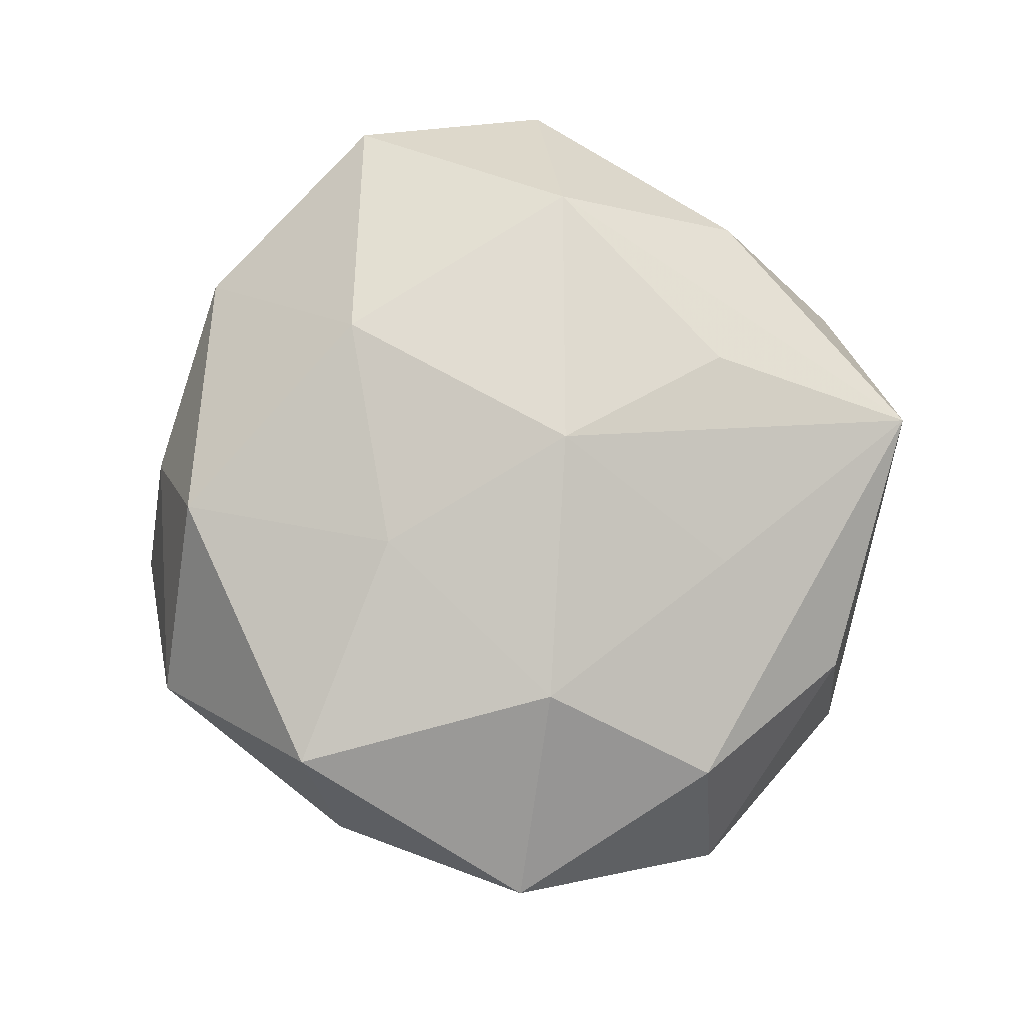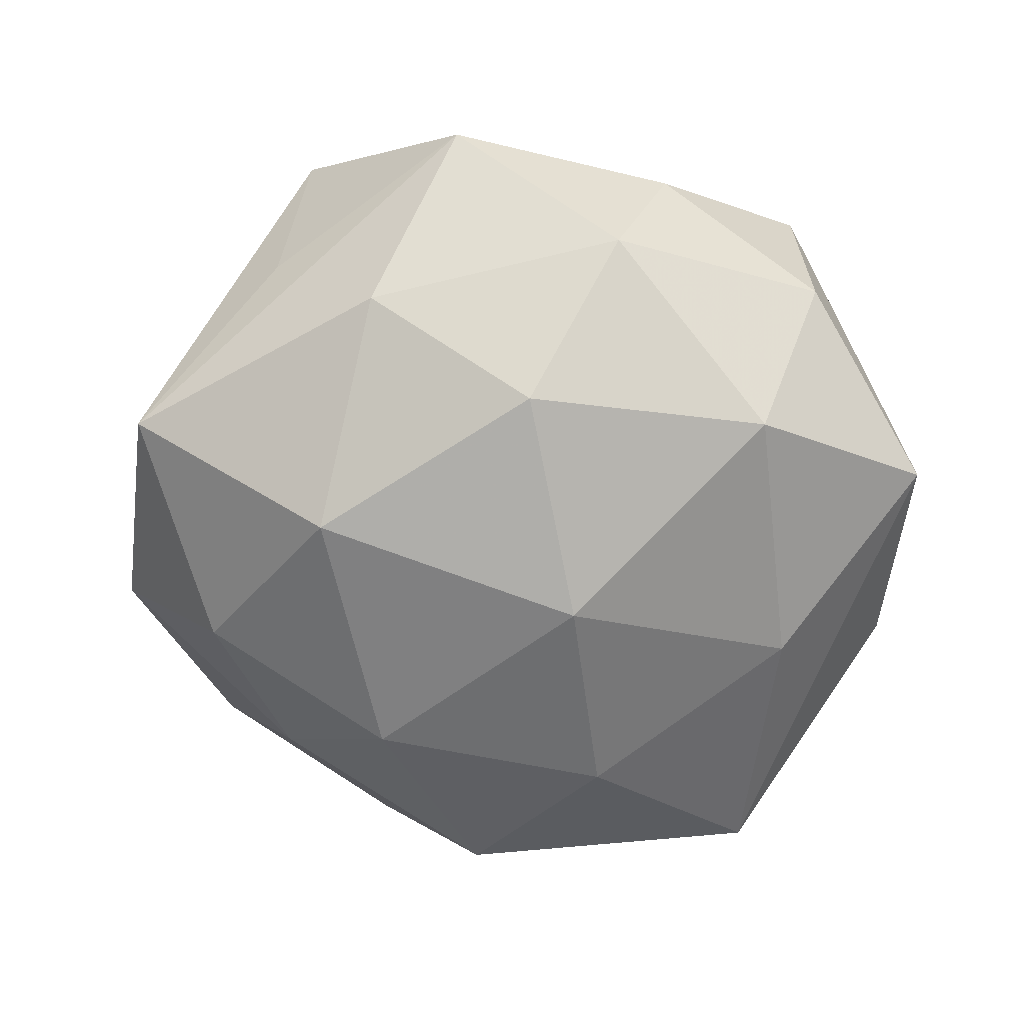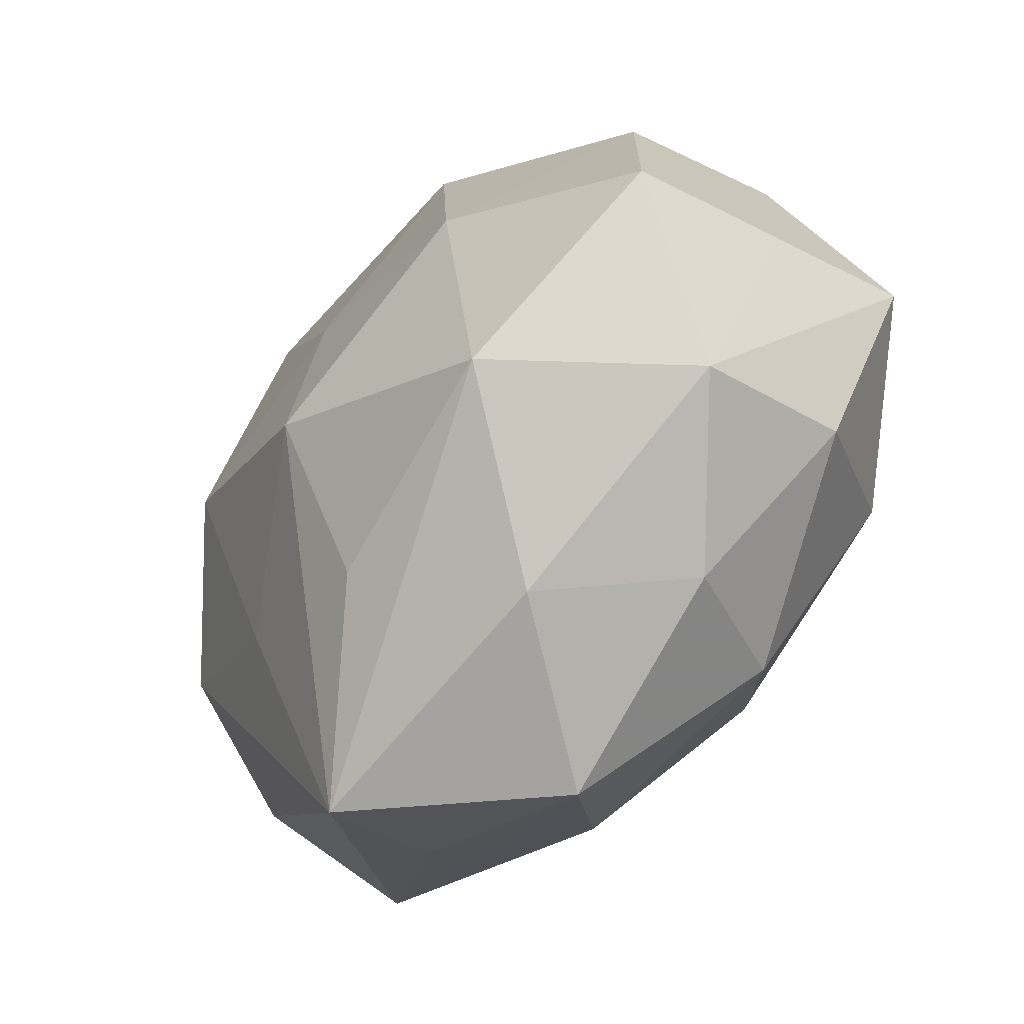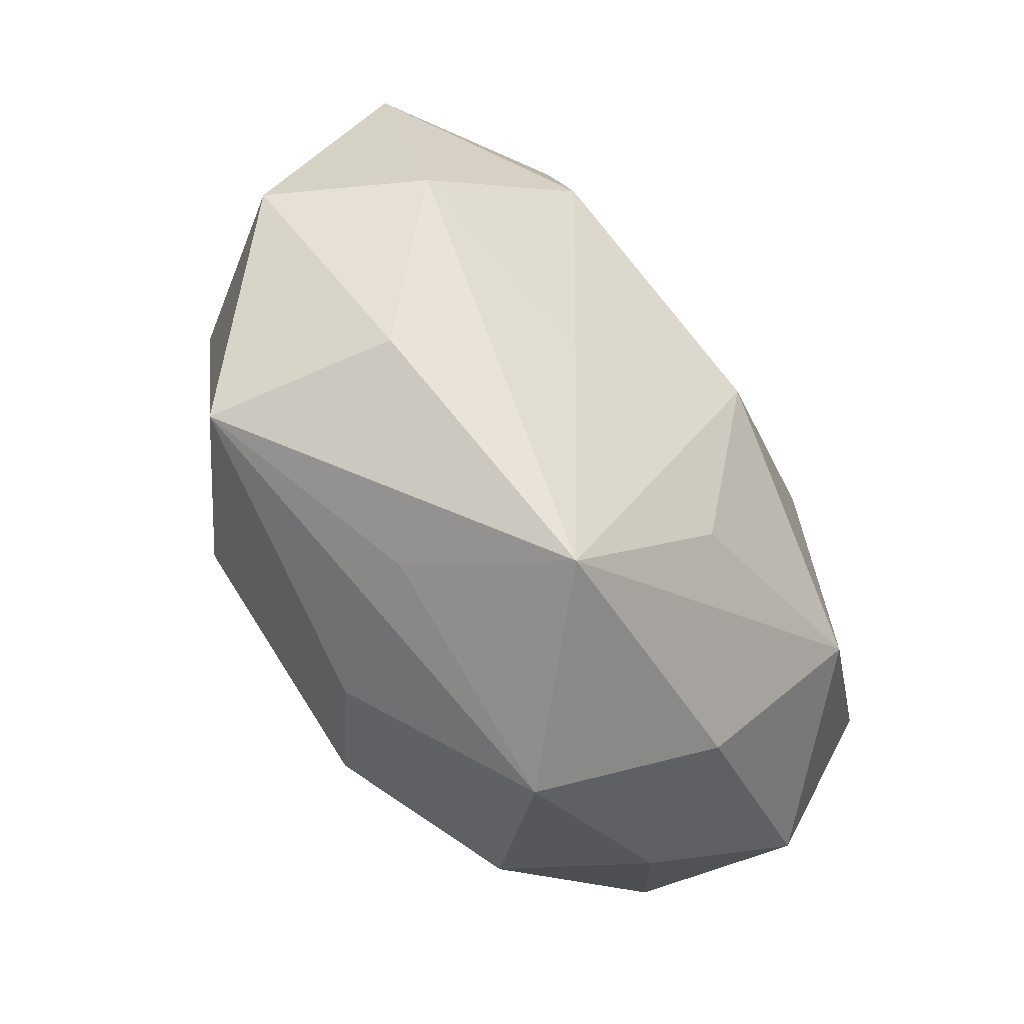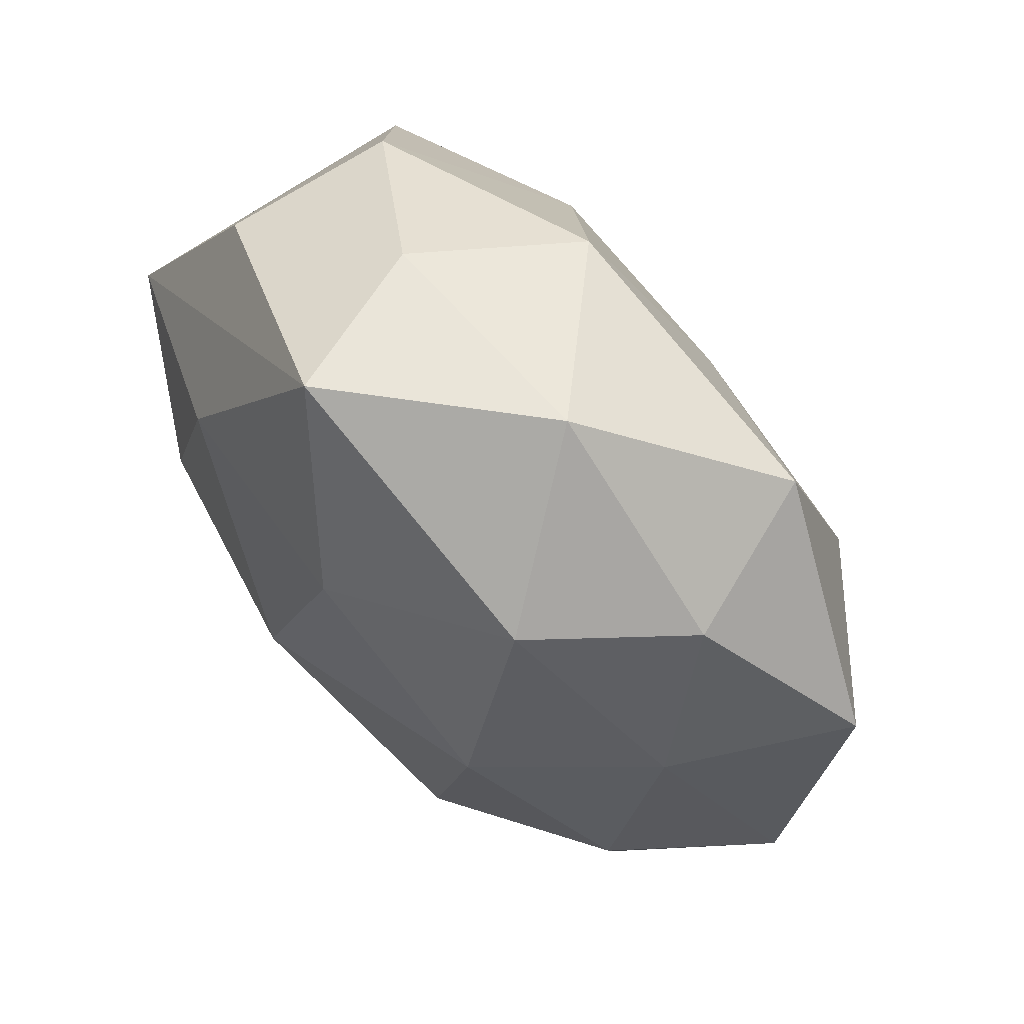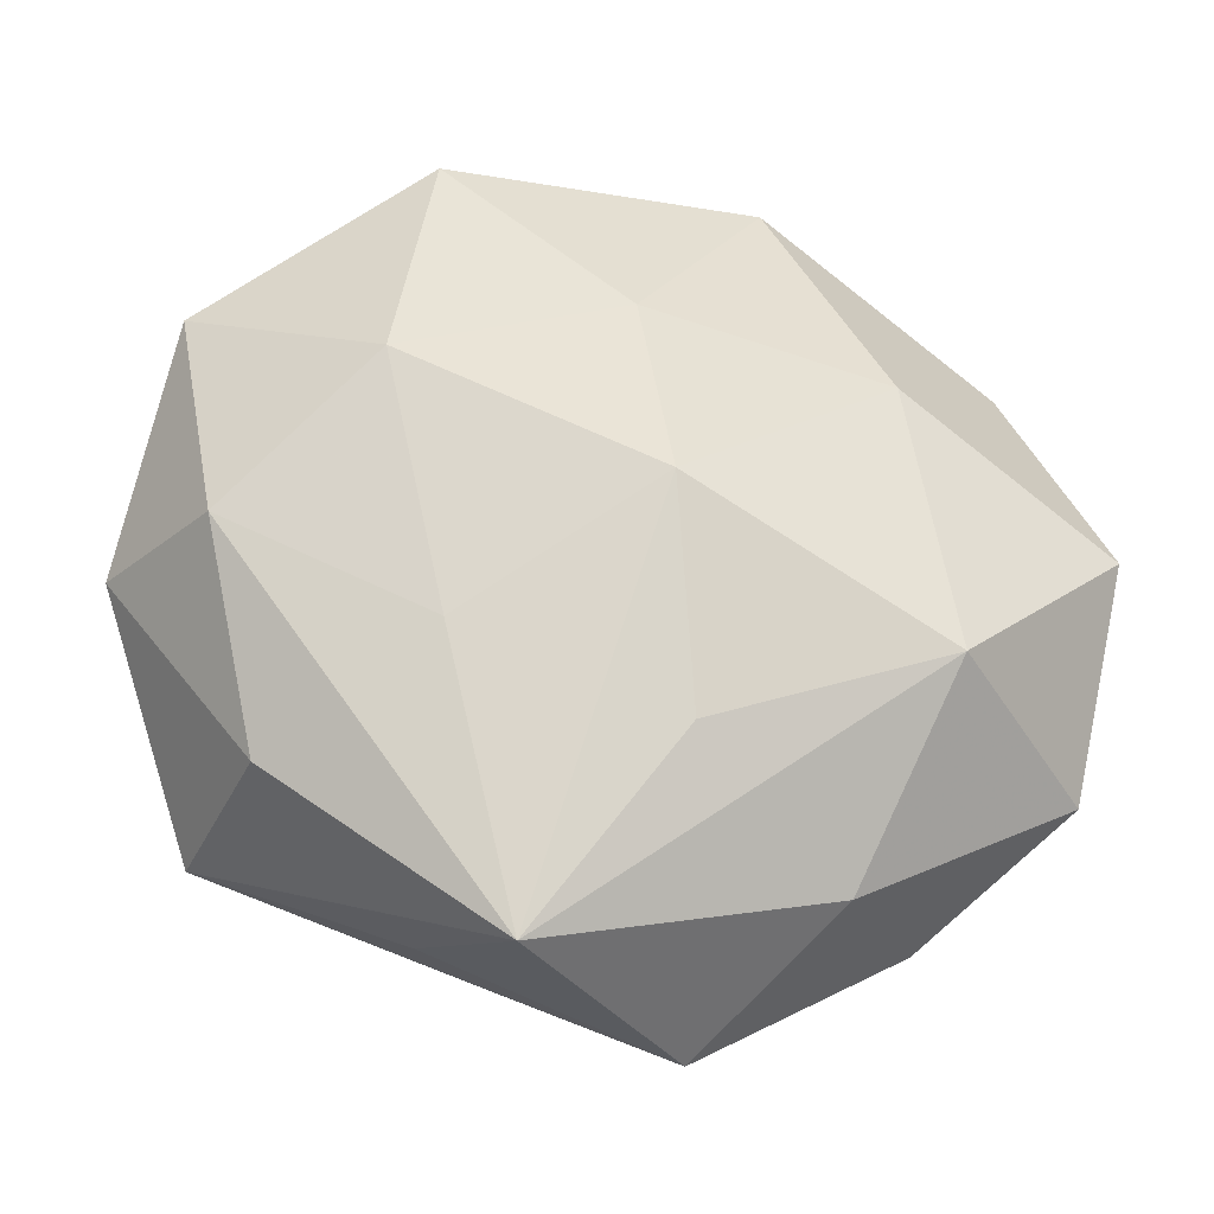
<metadata>
{"format":"obj","ext":"obj","renderer":"f3d","projection":"perspective","resolution":1024,"background":"white","views":[{"elev":74.0,"azim":-113.5,"up":"+Z"},{"elev":-70.6,"azim":17.2,"up":"+Z"},{"elev":-47.5,"azim":49.8,"up":"+Y"},{"elev":-63.4,"azim":-59.1,"up":"+Y"},{"elev":77.7,"azim":-131.0,"up":"+Y"},{"elev":-34.3,"azim":-15.8,"up":"+Y"}]}
</metadata>
<code>
v 0.02994 -0.03666 -0.0005874
v 0.02053 0.012 0.02879
v -0.0003864 -0.02884 0.02491
v 0.007393 -0.0227 -0.02943
v 0.038 0.02515 0.01396
v -0.02043 -0.04148 -0.003303
v -0.008243 -0.03746 -0.01835
v 0.0467 -0.0001025 0.02185
v -0.00438 -0.005856 0.0325
v -0.02394 -0.01915 0.02114
v 0.02138 0.04088 0.003814
v -0.02389 0.01564 -0.02635
v 0.05011 0.005346 -0.01567
v -0.01474 -0.04912 0.01508
v -0.03173 0.008058 0.02619
v 0.02258 -0.03505 -0.0167
v -0.03195 0.03725 0.001031
v 0.0006283 0.02875 -0.02628
v -0.05386 -0.005172 -0.002652
v -0.0462 -0.006942 0.01488
v 0.00475 0.003964 -0.03329
v -0.03901 -0.0291 0.006497
v 0.02763 0.01971 -0.0238
v 0.01826 -0.03976 0.01454
v 0.006604 -0.0508 -0.002584
v 0.009343 0.03929 0.02071
v 0.03325 -0.0105 -0.02688
v 0.01514 0.04768 -0.01489
v -0.006455 0.01846 0.02684
v -0.04996 0.01987 0.01007
v -0.02593 0.03837 0.01976
v -0.04122 -0.00186 -0.01901
v 0.02585 -0.01893 0.02867
v -0.04175 -0.02996 -0.01502
v -0.02147 -0.01481 -0.03002
v -0.00669 0.05097 0.003095
v -0.01932 0.04038 -0.01515
v 0.04443 -0.02376 0.01125
v 0.0405 0.02796 -0.006318
v 0.04425 -0.01946 -0.008513
v -0.03903 0.01903 -0.009567
v 0.04845 0.002674 0.002742
f 21 4 35
f 38 40 13
f 33 38 8
f 36 31 26
f 4 21 27
f 13 40 27
f 32 34 19
f 35 34 32
f 19 20 30
f 17 31 36
f 36 37 17
f 17 30 31
f 10 14 9
f 10 20 14
f 15 10 9
f 20 10 15
f 31 30 15
f 15 30 20
f 25 14 6
f 6 34 25
f 14 34 6
f 25 34 7
f 35 4 7
f 7 34 35
f 14 20 22
f 22 34 14
f 22 20 19
f 19 34 22
f 40 38 1
f 42 38 13
f 8 38 42
f 13 39 42
f 42 39 8
f 9 14 3
f 3 33 9
f 14 33 3
f 24 33 14
f 38 33 24
f 24 14 25
f 25 1 24
f 24 1 38
f 9 33 2
f 2 33 8
f 8 39 5
f 5 2 8
f 26 2 5
f 41 17 37
f 30 17 41
f 41 32 19
f 19 30 41
f 37 18 12
f 12 41 37
f 32 41 12
f 35 32 12
f 12 21 35
f 12 18 21
f 21 18 23
f 13 27 23
f 23 27 21
f 28 37 36
f 28 18 37
f 28 23 18
f 28 39 13
f 13 23 28
f 16 27 40
f 40 1 16
f 16 1 25
f 4 27 16
f 25 7 16
f 16 7 4
f 29 26 31
f 29 2 26
f 9 2 29
f 29 15 9
f 31 15 29
f 26 5 11
f 36 26 11
f 11 28 36
f 11 5 39
f 39 28 11

</code>
